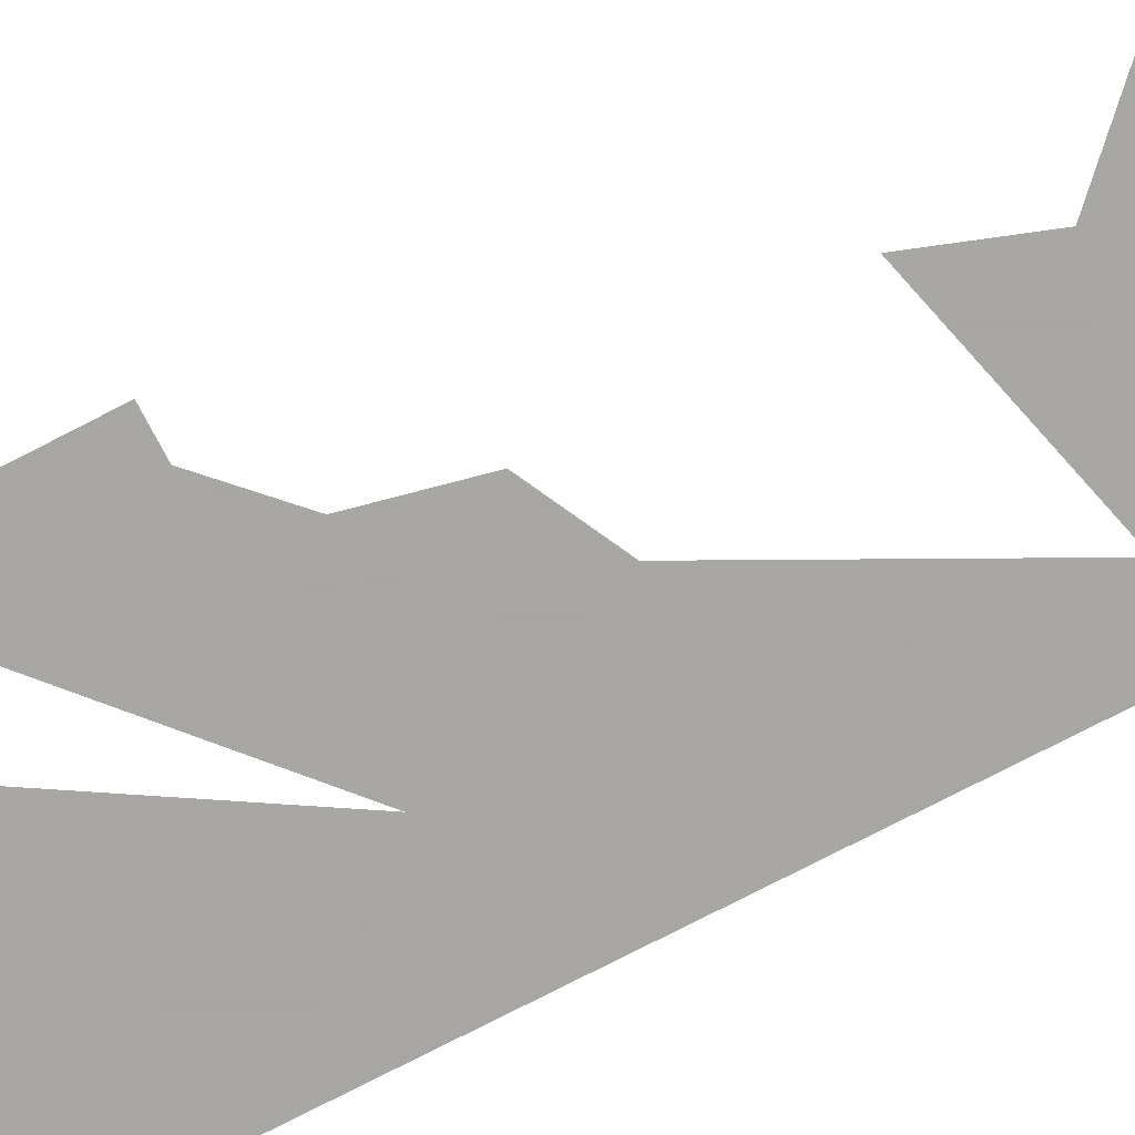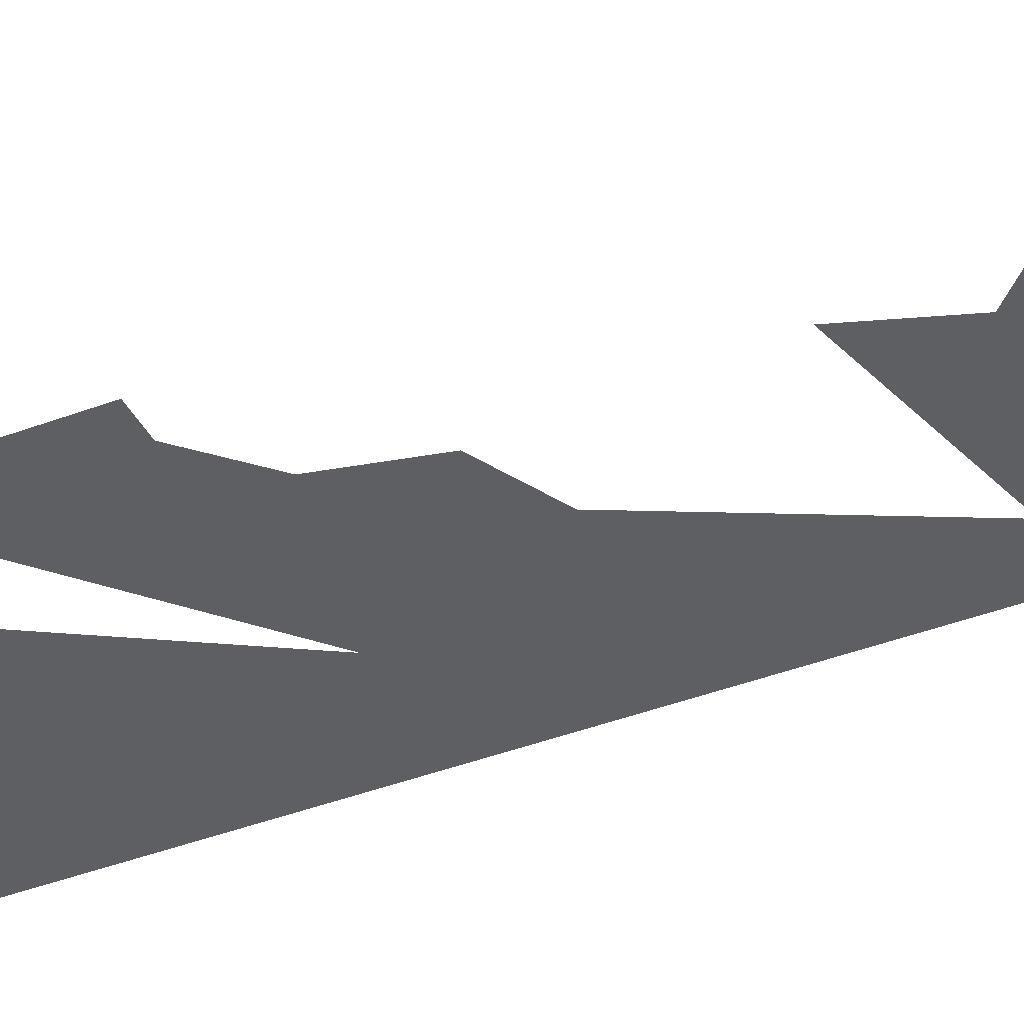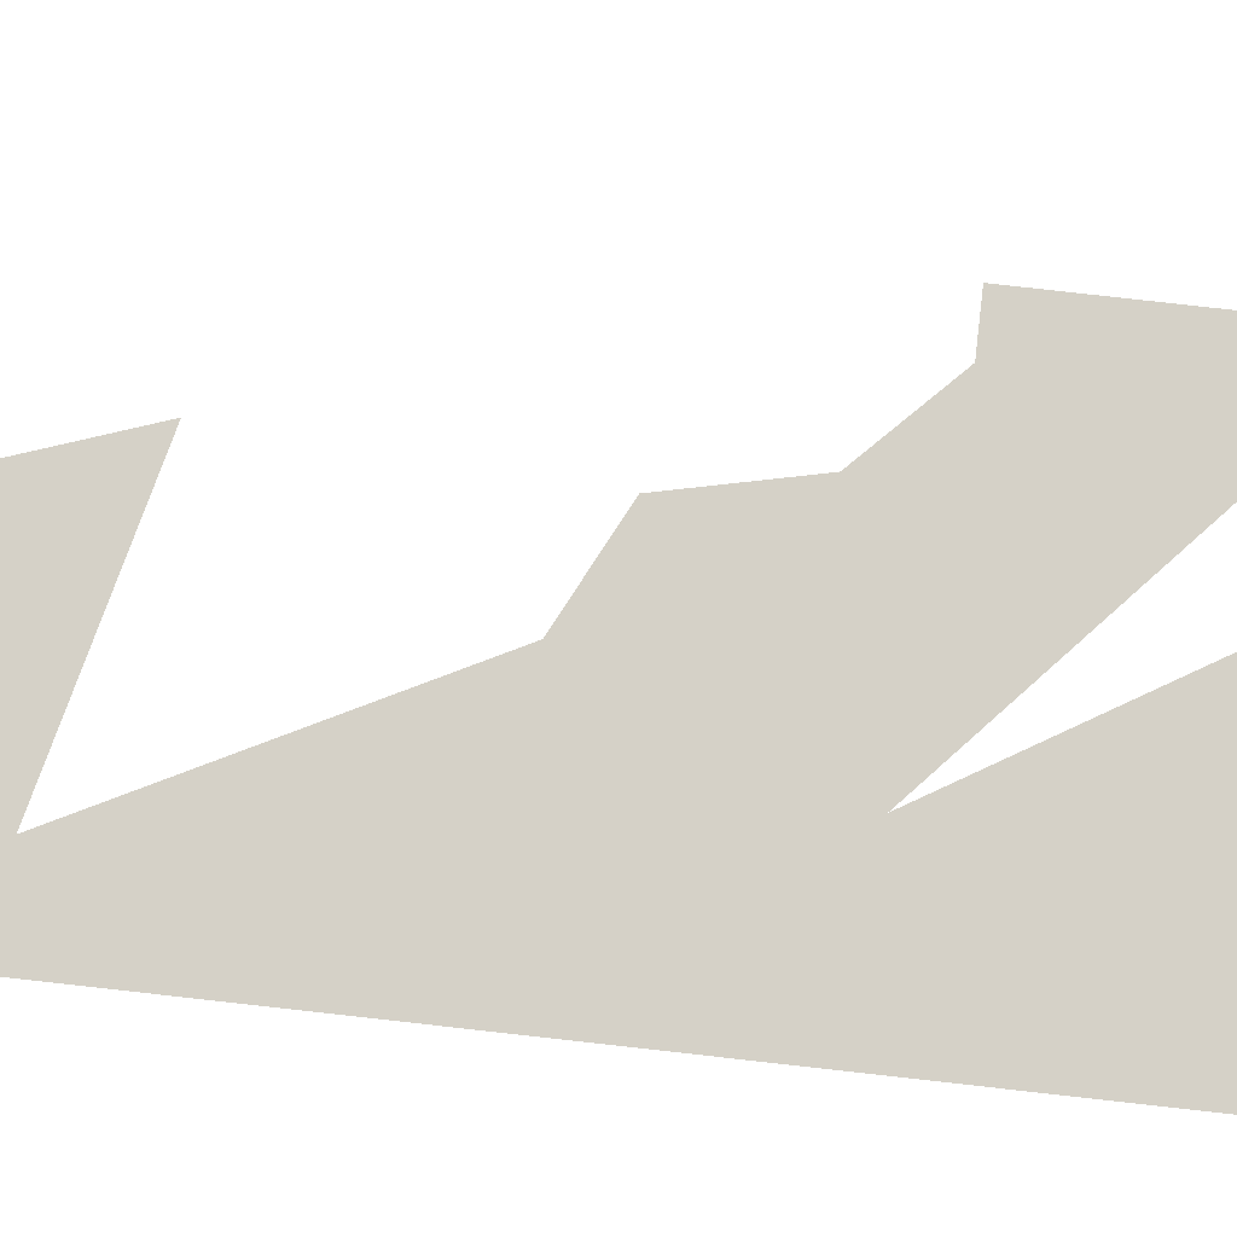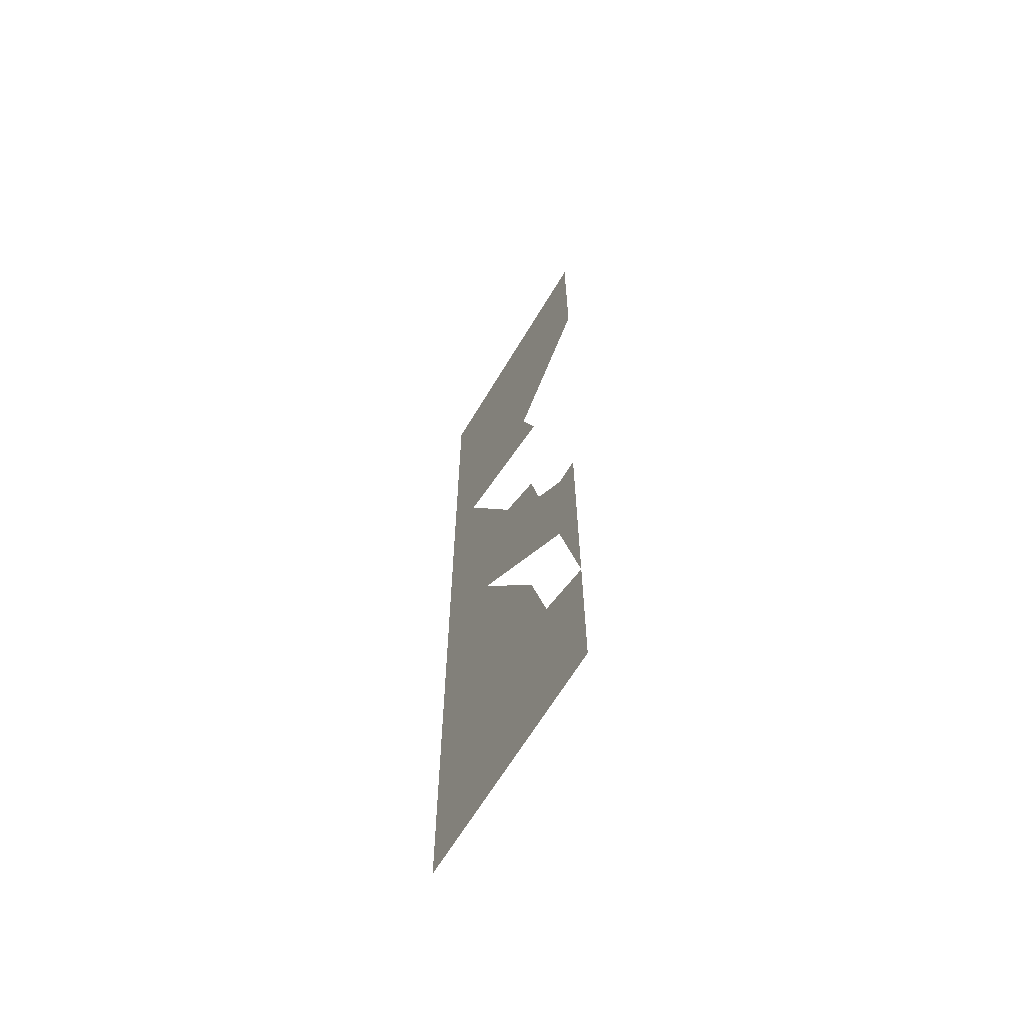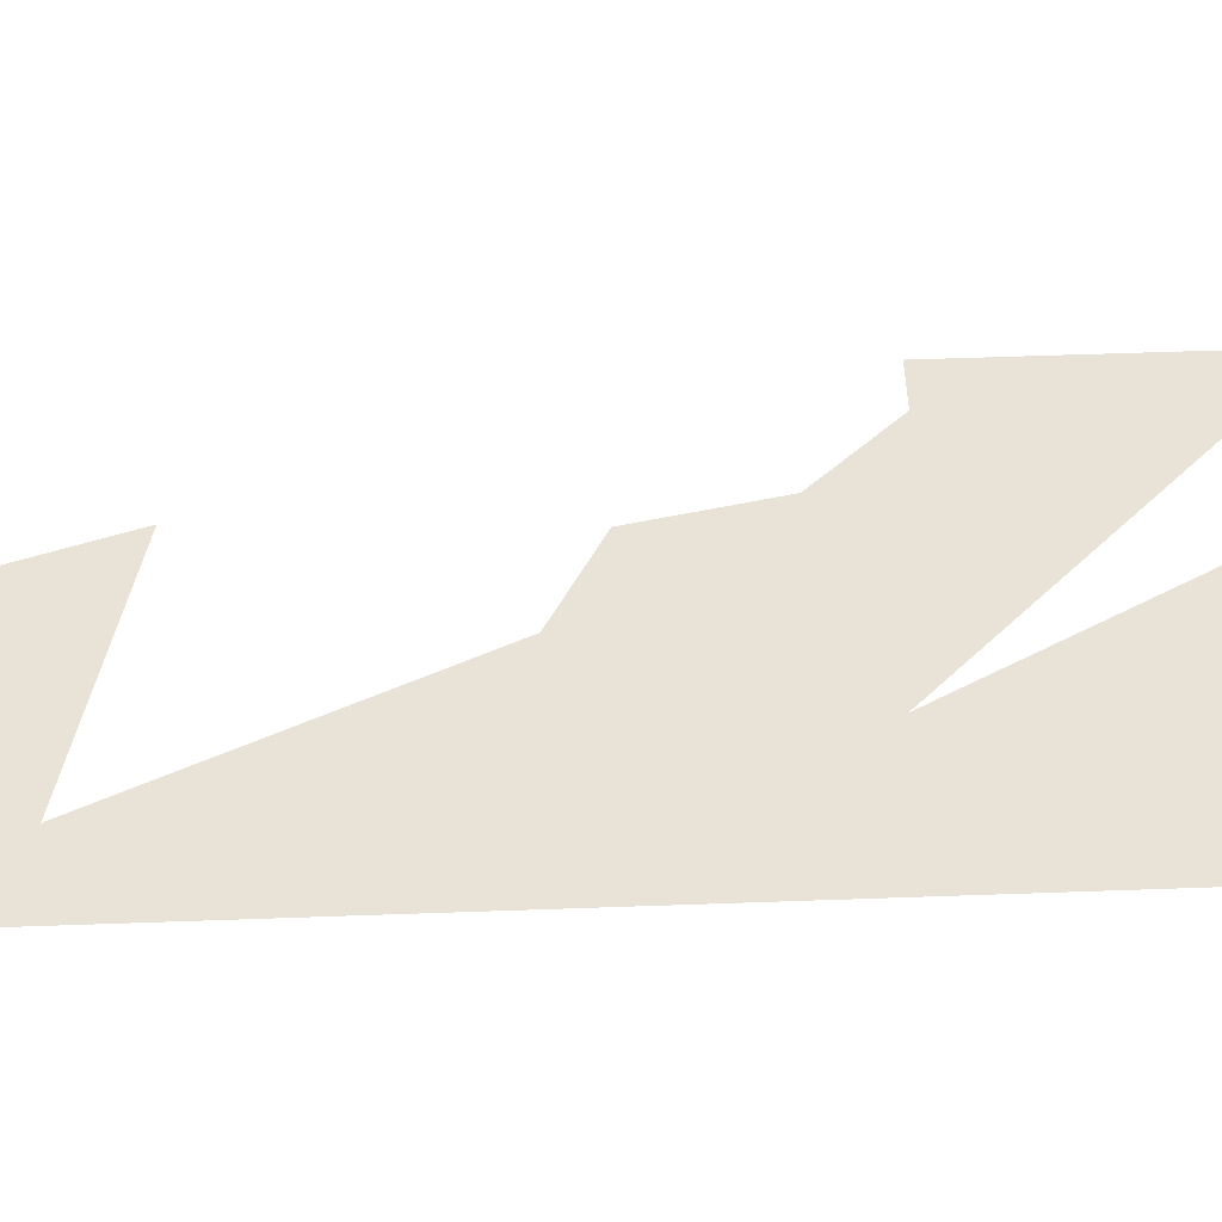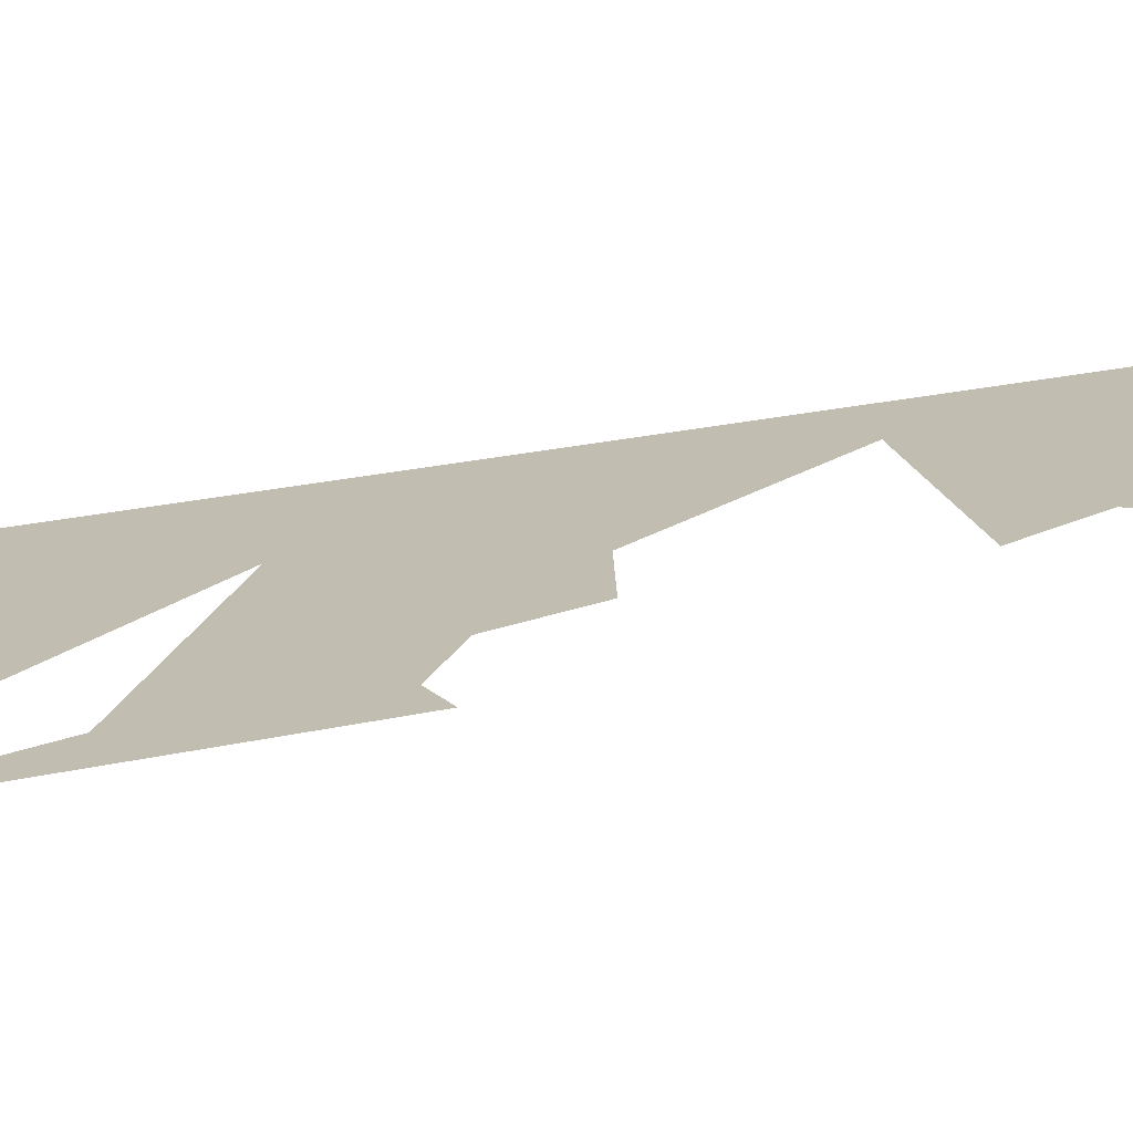
<metadata>
{"format":"obj","ext":"obj","renderer":"f3d","projection":"perspective","resolution":1024,"background":"white","views":[{"elev":-74.4,"azim":117.5,"up":"+Z"},{"elev":-40.1,"azim":115.3,"up":"+Z"},{"elev":79.2,"azim":-83.6,"up":"+Z"},{"elev":-65.3,"azim":59.1,"up":"+Y"},{"elev":41.8,"azim":-92.7,"up":"+Z"},{"elev":16.8,"azim":62.1,"up":"+Z"}]}
</metadata>
<code>
v -0.5 0.07931 0
v -0.5 1.949 0
v 0 1.949 0
v 0 1.6 0
v -0.2 1.4 0
v -0.1588 1.284 0
v -0.4161 1.348 0
v -0.2671 1.057 0
v -0.1743 1.01 0
v -0.1588 0.9047 0
v -0.07377 0.8222 0
v -0.025 0.8222 0
v -0.025 0.3659 0
v -0.08408 0.6108 0
v -0.347 0.8454 0
v -0.182 0.5747 0
v -0.1356 0.4046 0
v -0.025 0.3659 0
v -0.1356 0.4046 0
v -0.5 0.07931 0
v -0.025 0.07931 0
f 5 4 3 2 7 6
f 5 6 7 2 3 4
f 15 8 7 2 1 17 16
f 15 16 17 1 2 7 8
f 14 15 8 9 10 11 12 13
f 14 13 12 11 10 9 8 15
f 18 19 20 21
f 21 20 19 18

</code>
